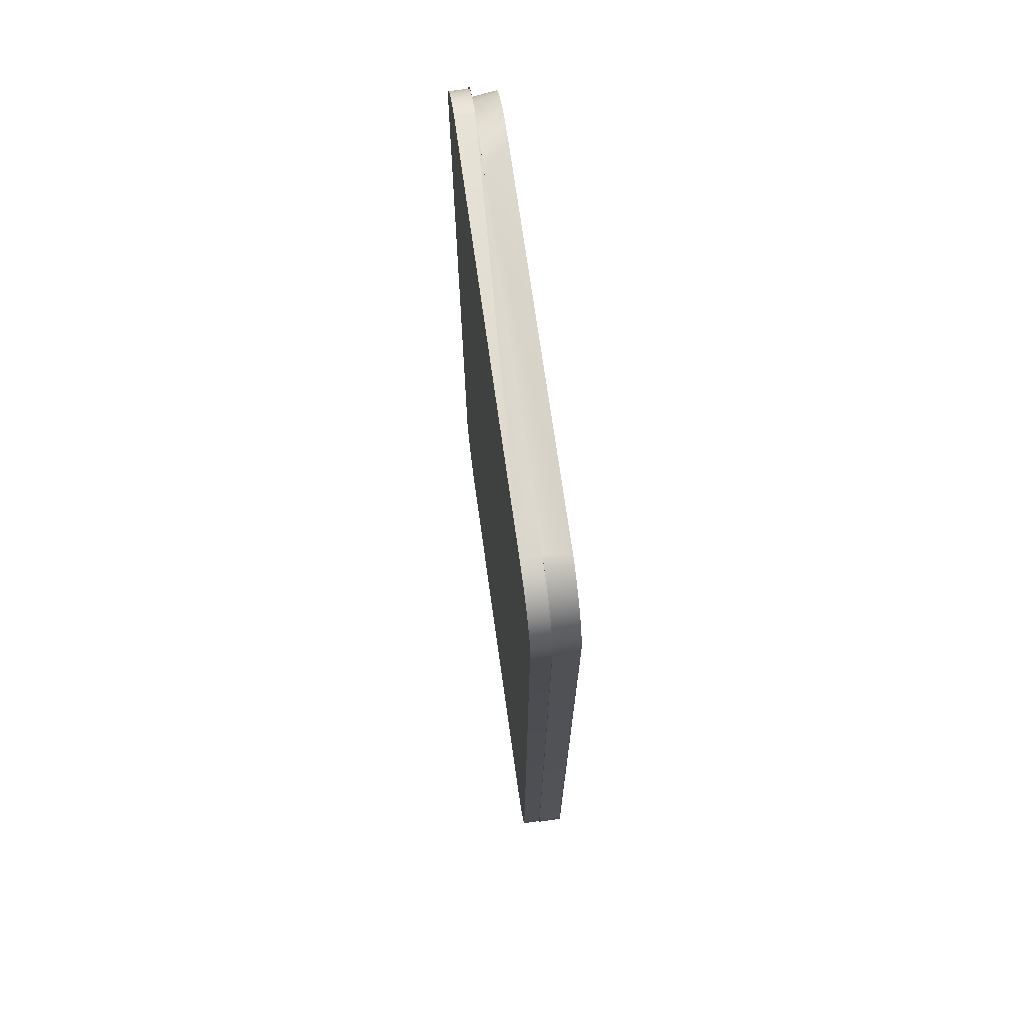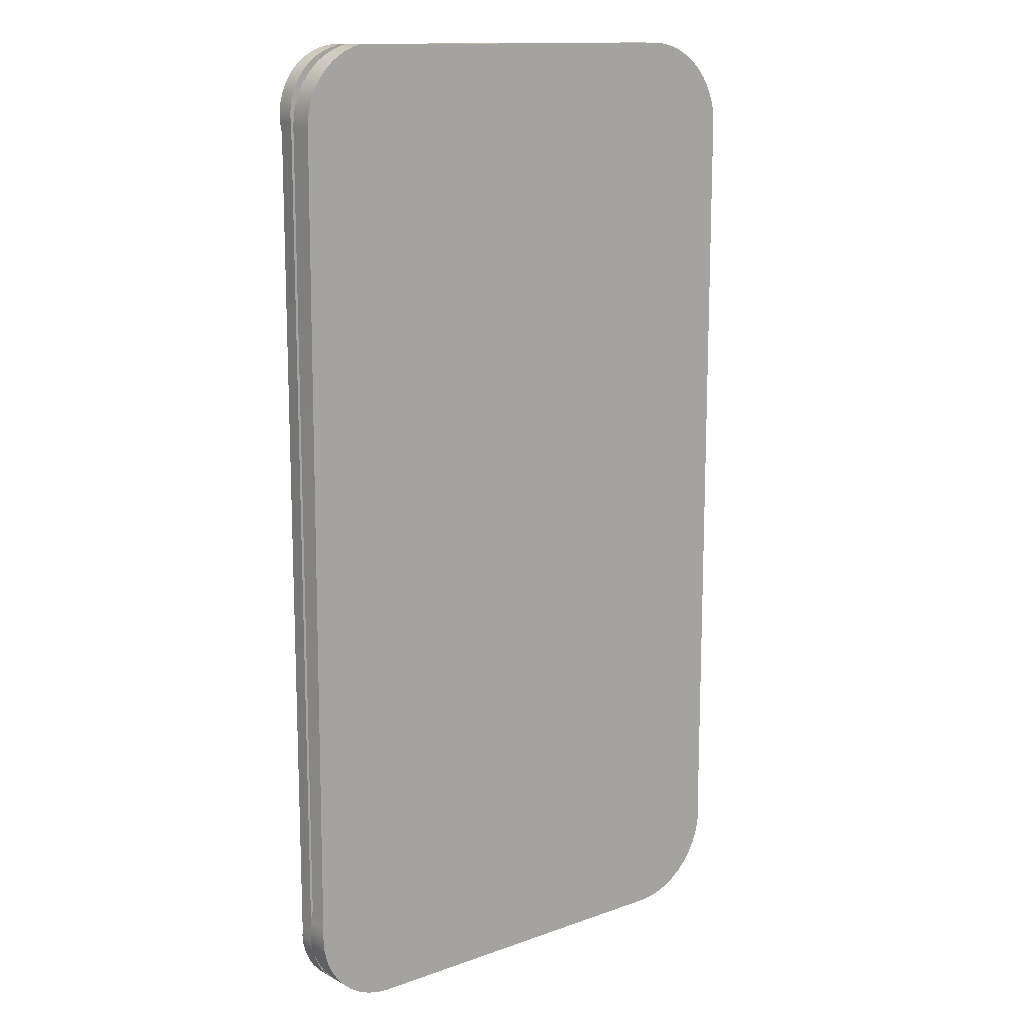
<metadata>
{"format":"obj","ext":"obj","renderer":"f3d","projection":"perspective","resolution":1024,"background":"white","views":[{"elev":71.9,"azim":82.0,"up":"+Y"},{"elev":13.4,"azim":141.4,"up":"+Y"}]}
</metadata>
<code>
v 0.1979 -0.4435 0.0183
v -0.1715 -0.4442 0.0183
v 0.189 -0.4442 0.0183
v -0.1777 -0.4417 0.0183
v -0.166 -0.4442 0.001576
v 0.1979 -0.4435 0.001576
v 0.2066 -0.4415 0.0183
v -0.1715 -0.4442 0.001576
v 0.189 -0.4442 0.001576
v 0.2066 -0.4415 0.001576
v -0.1837 -0.4386 0.0183
v -0.1777 -0.4417 0.001576
v -0.1749 -0.4435 0.001576
v 0.1996 -0.4456 0.001576
v 0.2099 -0.4413 0.001576
v -0.1837 -0.4415 0.001576
v 0.2149 -0.4381 0.001576
v 0.2149 -0.4381 0.0183
v -0.1805 -0.4418 0.001576
v -0.192 -0.4381 0.001576
v -0.1895 -0.4351 0.0183
v -0.1837 -0.4386 0.001576
v -0.1699 -0.4458 0.001576
v -0.1905 -0.4364 0.001576
v 0.2099 -0.4413 -0.02072
v 0.2194 -0.4355 0.001576
v 0.2226 -0.4335 0.001576
v -0.1997 -0.4335 0.001576
v 0.2226 -0.4335 0.0183
v -0.1699 -0.4458 -0.02072
v -0.1805 -0.4418 -0.02072
v 0.1887 -0.4482 0.001576
v 0.1996 -0.4456 -0.02072
v 0.2194 -0.4355 -0.02072
v 0.22 -0.4351 0.001576
v -0.195 -0.4312 0.0183
v -0.1895 -0.4351 0.001576
v -0.1587 -0.4482 -0.02072
v -0.1905 -0.4364 -0.02072
v -0.1587 -0.4482 0.001576
v 0.228 -0.4283 -0.02072
v 0.2295 -0.4278 0.001576
v -0.2065 -0.4278 0.001576
v 0.2295 -0.4278 0.0183
v -0.1997 -0.4296 0.001576
v 0.1887 -0.4482 -0.02072
v -0.1473 -0.4491 0.001576
v -0.1997 -0.4296 -0.02072
v 0.228 -0.4283 0.001576
v -0.2002 -0.4269 0.0183
v -0.195 -0.4312 0.001576
v -0.1473 -0.4491 -0.02072
v 0.1776 -0.4491 0.001576
v 0.2352 -0.4199 0.001576
v -0.2077 -0.4215 -0.02072
v 0.2354 -0.4211 0.0183
v -0.2125 -0.4211 0.001576
v -0.2002 -0.4269 0.001576
v 0.1776 -0.4491 -0.02072
v -0.2077 -0.4215 0.001576
v 0.2352 -0.4199 -0.02072
v 0.2354 -0.4211 0.001576
v -0.205 -0.4221 0.0183
v 0.2411 -0.4104 0.001576
v -0.2146 -0.4124 -0.02072
v 0.2403 -0.4135 0.0183
v -0.2173 -0.4135 0.001576
v -0.2094 -0.417 0.0183
v -0.205 -0.4221 0.001576
v 0.2411 -0.4104 -0.02072
v -0.2146 -0.4124 0.001576
v 0.2403 -0.4135 0.001576
v -0.2094 -0.417 0.001576
v 0.2454 -0.4001 0.001576
v -0.2201 -0.4024 -0.02072
v 0.2439 -0.4053 0.0183
v -0.2134 -0.4116 0.0183
v -0.2209 -0.4053 0.001576
v -0.2134 -0.4116 0.001576
v 0.2454 -0.4001 -0.02072
v -0.2201 -0.4024 0.001576
v 0.2439 -0.4053 0.001576
v 0.2481 -0.3892 0.001576
v -0.2241 -0.3917 -0.02072
v 0.2462 -0.3967 0.0183
v -0.217 -0.4059 0.0183
v -0.217 -0.4059 0.001576
v -0.2232 -0.3967 0.001576
v 0.2481 -0.3892 -0.02072
v 0.2462 -0.3967 0.001576
v -0.2241 -0.3917 0.001576
v -0.2201 -0.3999 0.0183
v 0.2491 -0.3781 0.001576
v 0.245 -0.401 0.001576
v 0.2472 -0.3878 0.001576
v -0.2265 -0.3806 -0.02072
v -0.2201 -0.3999 0.001576
v 0.2472 -0.3878 0.0183
v -0.2228 -0.3937 0.0183
v -0.2242 -0.3878 0.001576
v 0.2491 -0.3781 -0.02072
v -0.2228 -0.3937 0.001576
v -0.2265 -0.3806 0.001576
v 0.2483 -0.367 0.001576
v 0.2467 -0.3788 0.001576
v 0.2467 -0.3788 0.0183
v -0.2238 -0.3788 0.001576
v -0.2274 -0.3692 -0.02072
v -0.225 -0.3873 0.001576
v -0.225 -0.3873 0.0183
v 0.2483 -0.367 -0.02072
v 0.2467 -0.3605 0.001576
v 0.2479 -0.3873 0.001576
v -0.225 0.3542 0.001576
v -0.2274 -0.3692 0.001576
v 0.2457 0.3594 -0.02072
v 0.2457 -0.3561 0.001576
v 0.2467 0.3542 0.0183
v 0.2469 -0.3904 0.001576
v 0.2479 0.3542 0.001576
v -0.2238 0.3542 0.001576
v -0.225 0.3542 0.0183
v -0.2266 -0.3579 -0.02072
v -0.2266 -0.3579 0.001576
v 0.2457 -0.3561 -0.02072
v 0.2467 0.3542 0.001576
v -0.2266 0.3594 0.001576
v 0.2457 0.3594 0.001576
v -0.2266 0.3594 -0.02072
v 0.2483 0.3631 0.0183
v 0.2485 0.3623 0.001576
v -0.2253 0.3631 0.001576
v -0.2255 0.3623 0.001576
v 0.2453 0.3673 0.001576
v 0.2453 0.3673 -0.02072
v 0.2483 0.3631 0.001576
v -0.2255 0.3623 0.0183
v -0.2255 0.3625 0.001576
v -0.2247 0.3688 -0.02072
v 0.2485 0.3721 0.0183
v -0.2251 0.3704 0.0183
v 0.2483 0.3649 0.001576
v -0.2255 0.3721 0.001576
v -0.2251 0.3704 0.001576
v -0.2227 0.3703 0.001576
v 0.244 0.3751 0.001576
v 0.244 0.3751 -0.02072
v 0.2485 0.3721 0.001576
v -0.2217 0.3778 -0.02072
v 0.2473 0.381 0.0183
v -0.2237 0.3784 0.0183
v -0.2237 0.3784 0.001576
v -0.2243 0.381 0.001576
v -0.2175 0.3807 0.001576
v 0.2418 0.3827 0.001576
v 0.2418 0.3827 -0.02072
v 0.2473 0.381 0.001576
v -0.2177 0.3865 -0.02072
v 0.2447 0.3897 0.0183
v -0.2214 0.3861 0.0183
v -0.2214 0.3861 0.001576
v -0.2218 0.3897 0.001576
v -0.2112 0.3903 0.001576
v 0.2388 0.39 0.001576
v 0.2388 0.39 -0.02072
v 0.2447 0.3897 0.001576
v -0.2126 0.3946 -0.02072
v 0.2409 0.3979 0.0183
v -0.2181 0.3936 0.0183
v -0.2181 0.3936 0.001576
v -0.218 0.3979 0.001576
v -0.2037 0.3992 0.001576
v 0.2349 0.397 0.001576
v 0.2349 0.397 -0.02072
v 0.2409 0.3979 0.001576
v -0.2067 0.402 -0.02072
v 0.236 0.4054 0.001576
v -0.214 0.4006 0.0183
v -0.214 0.4006 0.001576
v -0.213 0.4054 0.001576
v -0.1953 0.4071 0.001576
v 0.2304 0.4034 0.001576
v 0.2304 0.4034 -0.02072
v 0.236 0.4054 0.0183
v -0.1859 0.4139 0.001576
v -0.1999 0.4087 -0.02072
v 0.2299 0.412 0.0183
v -0.2069 0.412 0.001576
v -0.2091 0.407 0.0183
v -0.2091 0.407 0.001576
v 0.2251 0.4094 0.001576
v 0.2251 0.4094 -0.02072
v 0.2299 0.412 0.001576
v -0.1758 0.4196 0.001576
v -0.1923 0.4145 -0.02072
v 0.2229 0.4177 0.001576
v -0.2035 0.4129 0.0183
v -0.1999 0.4177 0.001576
v -0.2035 0.4129 0.001576
v 0.2192 0.4146 -0.02072
v 0.2229 0.4177 0.0183
v -0.1651 0.424 0.001576
v 0.2192 0.4146 0.001576
v -0.1841 0.4194 -0.02072
v 0.2151 0.4223 0.001576
v -0.1922 0.4223 0.001576
v -0.1972 0.418 0.0183
v 0.2127 0.4192 -0.02072
v 0.2151 0.4223 0.0183
v -0.1972 0.418 0.001576
v -0.154 0.4271 0.001576
v 0.2127 0.4192 0.001576
v 0.2058 0.4231 -0.02072
v 0.2067 0.4256 0.001576
v -0.1838 0.4256 0.001576
v -0.1903 0.4223 0.0183
v -0.1754 0.4233 -0.02072
v 0.2067 0.4256 0.0183
v -0.1903 0.4223 0.001576
v -0.1663 0.4261 -0.02072
v 0.2058 0.4231 0.001576
v 0.1985 0.4261 -0.02072
v 0.198 0.4276 0.001576
v -0.175 0.4276 0.001576
v -0.183 0.4257 0.0183
v -0.1426 0.4289 0.001576
v 0.198 0.4276 0.0183
v -0.183 0.4257 0.001576
v -0.1569 0.4278 -0.02072
v 0.1985 0.4261 0.001576
v 0.189 0.4283 0.001576
v -0.166 0.4283 0.001576
v -0.1753 0.4283 0.0183
v -0.131 0.4293 0.001576
v 0.1909 0.4283 -0.02072
v 0.189 0.4283 0.0183
v 0.1983 0.4283 0.001576
v 0.1424 0.4283 0.001576
v -0.1195 0.4283 0.001576
v -0.1753 0.4283 0.001576
v -0.1473 0.4283 -0.02072
v -0.1463 0.4283 0.001576
v 0.1909 0.4283 0.001576
v 0.2055 0.4259 0.001576
v 0.1916 0.4281 0.001576
v 0.1957 -0.4437 0.001576
v 0.1944 -0.4442 0.001576
v 0.2083 -0.3027 -0.02072
v -0.1886 -0.3027 -0.02072
v 0.2083 0.2925 -0.02072
v -0.1886 0.2925 -0.02072
g mesh1_mesh1-geometry
f 1 2 3
f 2 1 4
f 3 2 1
f 4 1 2
f 2 5 3
f 3 5 2
f 3 6 1
f 1 6 3
f 4 1 7
f 7 1 4
f 4 8 2
f 2 8 4
f 5 2 8
f 8 2 5
f 3 5 9
f 9 5 3
f 6 3 9
f 9 3 6
f 10 1 6
f 6 1 10
f 1 10 7
f 7 10 1
f 4 7 11
f 11 7 4
f 8 4 12
f 12 4 8
f 8 9 5
f 5 9 8
f 13 9 5
f 5 9 13
f 14 6 9
f 9 6 14
f 9 13 6
f 6 13 9
f 6 15 10
f 10 15 6
f 6 16 10
f 10 16 6
f 17 7 10
f 10 7 17
f 11 7 18
f 18 7 11
f 11 12 4
f 4 12 11
f 19 8 12
f 12 8 19
f 8 14 9
f 9 14 8
f 6 14 15
f 15 14 6
f 6 13 16
f 16 13 6
f 10 15 17
f 17 15 10
f 10 16 20
f 20 16 10
f 7 17 18
f 18 17 7
f 10 20 17
f 17 20 10
f 11 18 21
f 21 18 11
f 12 11 22
f 22 11 12
f 23 8 19
f 19 8 23
f 19 12 24
f 24 12 19
f 23 14 8
f 8 14 23
f 14 25 15
f 15 25 14
f 17 15 26
f 26 15 17
f 27 18 17
f 17 18 27
f 17 20 28
f 28 20 17
f 21 18 29
f 29 18 21
f 21 22 11
f 11 22 21
f 24 12 22
f 22 12 24
f 19 30 23
f 23 30 19
f 24 31 19
f 19 31 24
f 23 32 14
f 14 32 23
f 25 14 33
f 33 14 25
f 34 15 25
f 25 15 34
f 15 34 26
f 26 34 15
f 17 26 35
f 35 26 17
f 18 27 29
f 29 27 18
f 17 28 27
f 27 28 17
f 21 29 36
f 36 29 21
f 22 21 37
f 37 21 22
f 24 22 37
f 37 22 24
f 30 19 31
f 31 19 30
f 38 23 30
f 30 23 38
f 31 24 39
f 39 24 31
f 40 32 23
f 23 32 40
f 32 33 14
f 14 33 32
f 25 33 31
f 34 25 39
f 41 26 34
f 34 26 41
f 42 29 27
f 27 29 42
f 27 28 43
f 43 28 27
f 36 29 44
f 44 29 36
f 36 37 21
f 21 37 36
f 24 37 45
f 45 37 24
f 31 33 30
f 23 38 40
f 40 38 23
f 30 46 38
f 45 39 24
f 24 39 45
f 39 25 31
f 47 32 40
f 40 32 47
f 33 32 46
f 46 32 33
f 48 34 39
f 26 41 49
f 49 41 26
f 41 34 48
f 29 42 44
f 44 42 29
f 27 43 42
f 42 43 27
f 36 44 50
f 50 44 36
f 37 36 51
f 51 36 37
f 45 37 51
f 51 37 45
f 33 46 30
f 52 40 38
f 38 40 52
f 38 46 52
f 39 45 48
f 48 45 39
f 32 47 53
f 53 47 32
f 40 52 47
f 47 52 40
f 53 46 32
f 32 46 53
f 41 54 49
f 49 54 41
f 55 41 48
f 42 56 44
f 44 56 42
f 42 43 57
f 57 43 42
f 50 44 56
f 56 44 50
f 50 51 36
f 36 51 50
f 45 51 58
f 58 51 45
f 59 52 46
f 60 48 45
f 45 48 60
f 47 59 53
f 53 59 47
f 59 47 52
f 52 47 59
f 46 53 59
f 59 53 46
f 54 41 61
f 61 41 54
f 61 41 55
f 48 60 55
f 55 60 48
f 56 42 62
f 62 42 56
f 42 57 62
f 62 57 42
f 50 56 63
f 63 56 50
f 51 50 58
f 58 50 51
f 45 58 60
f 60 58 45
f 61 64 54
f 54 64 61
f 65 61 55
f 60 65 55
f 55 65 60
f 62 66 56
f 56 66 62
f 62 57 67
f 67 57 62
f 63 56 68
f 68 56 63
f 63 58 50
f 50 58 63
f 60 58 69
f 69 58 60
f 64 61 70
f 70 61 64
f 70 61 65
f 65 60 71
f 71 60 65
f 66 62 72
f 72 62 66
f 68 56 66
f 66 56 68
f 62 67 72
f 72 67 62
f 73 63 68
f 68 63 73
f 58 63 69
f 69 63 58
f 60 69 73
f 73 69 60
f 70 74 64
f 64 74 70
f 75 70 65
f 60 73 71
f 71 73 60
f 71 75 65
f 65 75 71
f 72 76 66
f 66 76 72
f 68 66 77
f 77 66 68
f 72 67 78
f 78 67 72
f 63 73 69
f 69 73 63
f 68 79 73
f 73 79 68
f 74 70 80
f 80 70 74
f 80 70 75
f 71 73 79
f 79 73 71
f 75 71 81
f 81 71 75
f 76 72 82
f 82 72 76
f 77 66 76
f 76 66 77
f 79 68 77
f 77 68 79
f 72 78 82
f 82 78 72
f 80 83 74
f 74 83 80
f 84 80 75
f 71 79 81
f 81 79 71
f 81 84 75
f 75 84 81
f 82 85 76
f 76 85 82
f 77 76 86
f 86 76 77
f 77 87 79
f 79 87 77
f 82 78 88
f 88 78 82
f 83 80 89
f 89 80 83
f 90 74 83
f 83 74 90
f 89 80 84
f 81 79 87
f 87 79 81
f 84 81 91
f 91 81 84
f 85 82 90
f 90 82 85
f 92 76 85
f 85 76 92
f 86 76 92
f 92 76 86
f 87 77 86
f 86 77 87
f 82 88 90
f 90 88 82
f 89 93 83
f 83 93 89
f 74 90 94
f 94 90 74
f 90 83 95
f 95 83 90
f 96 89 84
f 81 87 97
f 97 87 81
f 81 97 91
f 91 97 81
f 91 96 84
f 84 96 91
f 90 98 85
f 85 98 90
f 92 85 99
f 99 85 92
f 97 86 92
f 92 86 97
f 86 97 87
f 87 97 86
f 90 88 100
f 100 88 90
f 93 89 101
f 101 89 93
f 95 83 93
f 93 83 95
f 98 90 95
f 95 90 98
f 90 100 95
f 95 100 90
f 101 89 96
f 91 97 102
f 102 97 91
f 96 91 103
f 103 91 96
f 99 85 98
f 98 85 99
f 102 92 99
f 99 92 102
f 92 102 97
f 97 102 92
f 101 104 93
f 93 104 101
f 95 93 105
f 105 93 95
f 95 106 98
f 98 106 95
f 95 100 107
f 107 100 95
f 108 101 96
f 91 102 109
f 109 102 91
f 91 109 103
f 103 109 91
f 103 108 96
f 96 108 103
f 99 98 110
f 110 98 99
f 99 109 102
f 102 109 99
f 104 101 111
f 111 101 104
f 112 93 104
f 104 93 112
f 105 93 112
f 112 93 105
f 106 95 105
f 105 95 106
f 95 113 105
f 105 113 95
f 95 107 105
f 105 107 95
f 110 98 106
f 106 98 110
f 111 101 108
f 103 109 114
f 114 109 103
f 108 103 115
f 115 103 108
f 109 99 110
f 110 99 109
f 101 111 116
f 111 117 104
f 104 117 111
f 105 118 106
f 106 118 105
f 113 95 119
f 119 95 113
f 105 113 120
f 120 113 105
f 105 107 121
f 121 107 105
f 110 106 122
f 122 106 110
f 123 111 108
f 110 114 109
f 109 114 110
f 103 114 124
f 124 114 103
f 103 124 115
f 115 124 103
f 115 123 108
f 108 123 115
f 125 116 111
f 117 111 125
f 125 111 117
f 118 105 126
f 126 105 118
f 122 106 118
f 118 106 122
f 105 120 126
f 126 120 105
f 105 121 126
f 126 121 105
f 114 110 122
f 122 110 114
f 125 111 123
f 124 114 127
f 127 114 124
f 123 115 124
f 124 115 123
f 128 125 116
f 116 125 128
f 116 125 129
f 125 128 117
f 117 128 125
f 126 130 118
f 118 130 126
f 122 118 130
f 130 118 122
f 126 120 131
f 131 120 126
f 126 121 132
f 132 121 126
f 122 133 114
f 114 133 122
f 129 125 123
f 127 114 133
f 133 114 127
f 129 124 127
f 127 124 129
f 124 129 123
f 123 129 124
f 116 134 128
f 128 134 116
f 135 116 129
f 130 126 136
f 136 126 130
f 122 130 137
f 137 130 122
f 126 131 136
f 136 131 126
f 126 132 136
f 136 132 126
f 133 122 137
f 137 122 133
f 127 133 138
f 138 133 127
f 129 127 139
f 139 127 129
f 134 116 135
f 135 116 134
f 139 135 129
f 136 140 130
f 130 140 136
f 137 130 141
f 141 130 137
f 136 131 142
f 142 131 136
f 136 132 143
f 143 132 136
f 137 144 133
f 133 144 137
f 139 127 145
f 145 127 139
f 135 146 134
f 134 146 135
f 147 135 139
f 140 136 148
f 148 136 140
f 141 130 140
f 140 130 141
f 144 137 141
f 141 137 144
f 136 143 148
f 148 143 136
f 139 145 149
f 149 145 139
f 146 135 147
f 147 135 146
f 149 147 139
f 148 150 140
f 140 150 148
f 141 140 151
f 151 140 141
f 141 152 144
f 144 152 141
f 148 143 153
f 153 143 148
f 149 145 154
f 154 145 149
f 147 155 146
f 146 155 147
f 156 147 149
f 150 148 157
f 157 148 150
f 151 140 150
f 150 140 151
f 152 141 151
f 151 141 152
f 148 153 157
f 157 153 148
f 149 154 158
f 158 154 149
f 155 147 156
f 156 147 155
f 158 156 149
f 157 159 150
f 150 159 157
f 151 150 160
f 160 150 151
f 151 161 152
f 152 161 151
f 157 153 162
f 162 153 157
f 158 154 163
f 163 154 158
f 156 164 155
f 155 164 156
f 165 156 158
f 159 157 166
f 166 157 159
f 160 150 159
f 159 150 160
f 161 151 160
f 160 151 161
f 157 162 166
f 166 162 157
f 158 163 167
f 167 163 158
f 164 156 165
f 165 156 164
f 167 165 158
f 166 168 159
f 159 168 166
f 160 159 169
f 169 159 160
f 160 170 161
f 161 170 160
f 166 162 171
f 171 162 166
f 167 163 172
f 172 163 167
f 165 173 164
f 164 173 165
f 174 165 167
f 168 166 175
f 175 166 168
f 169 159 168
f 168 159 169
f 170 160 169
f 169 160 170
f 166 171 175
f 175 171 166
f 167 172 176
f 176 172 167
f 173 165 174
f 174 165 173
f 176 174 167
f 177 168 175
f 175 168 177
f 169 168 178
f 178 168 169
f 169 179 170
f 170 179 169
f 175 171 180
f 180 171 175
f 181 176 172
f 172 176 181
f 174 182 173
f 173 182 174
f 183 174 176
f 168 177 184
f 184 177 168
f 175 180 177
f 177 180 175
f 178 168 184
f 184 168 178
f 179 169 178
f 178 169 179
f 185 176 181
f 181 176 185
f 182 174 183
f 183 174 182
f 186 183 176
f 177 187 184
f 184 187 177
f 177 180 188
f 188 180 177
f 178 184 189
f 189 184 178
f 178 190 179
f 179 190 178
f 185 186 176
f 176 186 185
f 183 191 182
f 182 191 183
f 192 183 186
f 187 177 193
f 193 177 187
f 189 184 187
f 187 184 189
f 177 188 193
f 193 188 177
f 190 178 189
f 189 178 190
f 194 186 185
f 185 186 194
f 191 183 192
f 192 183 191
f 195 192 186
f 196 187 193
f 193 187 196
f 189 187 197
f 197 187 189
f 193 188 198
f 198 188 193
f 189 199 190
f 190 199 189
f 194 195 186
f 186 195 194
f 200 191 192
f 192 191 200
f 200 192 195
f 187 196 201
f 201 196 187
f 193 198 196
f 196 198 193
f 197 187 201
f 201 187 197
f 199 189 197
f 197 189 199
f 202 195 194
f 194 195 202
f 191 200 203
f 203 200 191
f 204 200 195
f 205 201 196
f 196 201 205
f 196 198 206
f 206 198 196
f 197 201 207
f 207 201 197
f 207 199 197
f 197 199 207
f 202 204 195
f 195 204 202
f 208 203 200
f 200 203 208
f 208 200 204
f 201 205 209
f 209 205 201
f 196 206 205
f 205 206 196
f 207 201 209
f 209 201 207
f 199 207 210
f 210 207 199
f 211 204 202
f 202 204 211
f 203 208 212
f 212 208 203
f 213 208 204
f 214 209 205
f 205 209 214
f 205 206 215
f 215 206 205
f 207 209 216
f 216 209 207
f 216 210 207
f 207 210 216
f 211 217 204
f 204 217 211
f 213 212 208
f 208 212 213
f 217 213 204
f 209 214 218
f 218 214 209
f 205 215 214
f 214 215 205
f 216 209 218
f 218 209 216
f 210 216 219
f 219 216 210
f 211 220 217
f 217 220 211
f 212 213 221
f 221 213 212
f 222 213 217
f 223 218 214
f 214 218 223
f 214 215 224
f 224 215 214
f 216 218 225
f 225 218 216
f 225 219 216
f 216 219 225
f 226 220 211
f 211 220 226
f 220 222 217
f 222 221 213
f 213 221 222
f 218 223 227
f 227 223 218
f 214 224 223
f 223 224 214
f 225 218 227
f 227 218 225
f 219 225 228
f 228 225 219
f 226 229 220
f 220 229 226
f 229 222 220
f 221 222 230
f 230 222 221
f 231 227 223
f 223 227 231
f 223 224 232
f 232 224 223
f 225 227 233
f 233 227 225
f 233 228 225
f 225 228 233
f 234 229 226
f 226 229 234
f 235 222 229
f 235 230 222
f 222 230 235
f 227 231 236
f 236 231 227
f 223 237 231
f 231 237 223
f 223 238 231
f 231 238 223
f 223 232 239
f 239 232 223
f 233 227 236
f 236 227 233
f 228 233 240
f 240 233 228
f 234 241 229
f 229 241 234
f 242 234 226
f 226 234 242
f 241 235 229
f 230 235 243
f 243 235 230
f 238 236 231
f 231 236 238
f 237 223 244
f 244 223 237
f 231 237 243
f 243 237 231
f 238 223 239
f 239 223 238
f 235 238 231
f 231 238 235
f 232 236 239
f 239 236 232
f 236 240 233
f 233 240 236
f 239 241 234
f 234 241 239
f 234 242 239
f 239 242 234
f 239 235 241
f 241 235 239
f 235 231 243
f 243 231 235
f 239 236 238
f 238 236 239
f 231 245 243
f 243 245 231
f 235 239 238
f 238 239 235
f 240 236 232
f 232 236 240
g mesh1_mesh1-geometry
f 31 33 25
f 39 25 34
f 30 33 31
f 38 46 30
f 31 25 39
f 39 34 48
f 48 34 41
f 30 46 33
f 52 46 38
f 48 41 55
f 46 52 59
f 55 41 61
f 55 61 65
f 65 61 70
f 65 70 75
f 75 70 80
f 75 80 84
f 84 80 89
f 84 89 96
f 96 89 101
f 96 101 108
f 108 101 111
f 116 111 101
f 108 111 123
f 111 116 125
f 123 111 125
f 129 125 116
f 123 125 129
f 129 116 135
f 129 135 139
f 139 135 147
f 139 147 149
f 149 147 156
f 149 156 158
f 158 156 165
f 158 165 167
f 167 165 174
f 167 174 176
f 176 174 183
f 176 183 186
f 186 183 192
f 186 192 195
f 195 192 200
f 195 200 204
f 204 200 208
f 204 208 213
f 204 213 217
f 217 213 222
f 217 222 220
f 220 222 229
f 229 222 235
f 229 235 241
g mesh2_mesh2-geometry
f 246 9 247
f 247 9 246
g mesh3_mesh3-geometry
f 248 249 250
f 248 250 249
f 248 249 250
f 248 250 249
f 251 250 249
f 251 249 250
f 251 250 249
f 251 249 250

</code>
